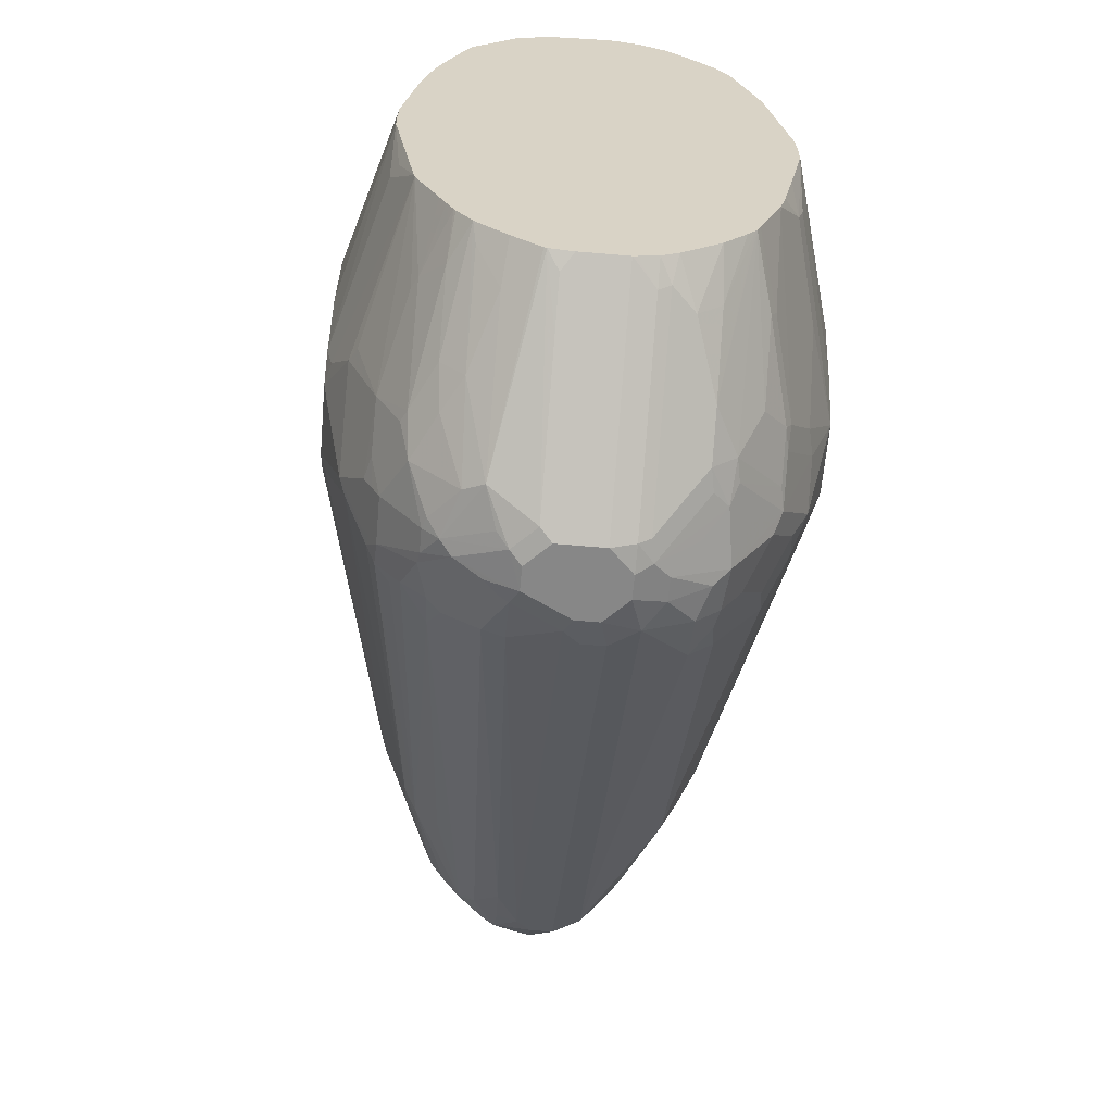
<metadata>
{"format":"obj","ext":"obj","renderer":"f3d","projection":"perspective","resolution":1024,"background":"white","views":[{"elev":-62.3,"azim":-5.0,"up":"+Z"}]}
</metadata>
<code>
v -0.02014 0.343 0.3632
v 0 0.343 0.3632
v -0.02014 0.3834 0.3632
v -0.08741 0.3363 0.3295
v -0.04704 0.3363 0.3497
v -0.07058 0.3127 0.3329
v -0.04369 0.3195 0.3463
v -0.05044 0.2926 0.3329
v -0.0269 0.3161 0.3497
v -0.0269 0.2758 0.3295
v 0.04286 0.3027 0.3379
v 0.02267 0.343 0.3581
v 0.04286 0.3632 0.3581
v 0.02014 0.3632 0.3632
v 0.01343 0.2758 0.3295
v 0.006715 0.3295 0.3564
v 0.0269 0.2892 0.3362
v 0 0.4036 0.3632
v -0.02014 0.4061 0.3581
v -0.06051 0.4036 0.343
v -0.08741 0.3968 0.3295
v -0.1076 0.3161 0.3093
v -0.09077 0.2926 0.3127
v -0.07058 0.1917 0.2723
v -0.05044 0.2523 0.3127
v -0.0269 0.2355 0.3093
v -0.006715 0.195 0.2892
v 0.006715 0.2085 0.2959
v 0.04538 0.2926 0.3329
v 0.06304 0.3228 0.3379
v 0.05044 0.3733 0.3581
v 0.02014 0.3834 0.3632
v 0.02014 0.2623 0.3228
v 0.0269 0.2489 0.316
v 0.03026 0.3935 0.3581
v 0.01007 0.4136 0.3581
v 0 0.4304 0.3497
v -0.04033 0.4506 0.3295
v -0.06051 0.4263 0.3379
v -0.07394 0.4103 0.3362
v -0.1076 0.417 0.3093
v -0.111 0.2926 0.2925
v -0.1278 0.3363 0.2892
v -0.1513 0.3329 0.2522
v -0.09077 0.1917 0.2522
v -0.06786 0.1579 0.2494
v -0.03962 0.1579 0.2616
v -0.003515 0.1579 0.2655
v 0.01454 0.1579 0.2664
v 0.01809 0.1579 0.2664
v 0.06557 0.3127 0.3329
v 0.04538 0.2523 0.3127
v 0.08741 0.343 0.3295
v 0.06051 0.3834 0.3505
v 0.07058 0.4136 0.3379
v 0.05044 0.4338 0.3379
v 0.03681 0.1579 0.2623
v 0.04076 0.1579 0.2614
v 0.02014 0.4237 0.3505
v 0 0.8877 0.06804
v -0.01007 0.8776 0.07565
v -0.07058 0.4288 0.3329
v -0.04033 0.8743 0.06719
v -0.09413 0.4304 0.316
v -0.111 0.449 0.2925
v -0.1143 0.4304 0.2959
v -0.1345 0.4103 0.2757
v -0.1278 0.3968 0.2892
v -0.1082 0.1579 0.2091
v -0.1479 0.3565 0.269
v -0.1614 0.3632 0.2421
v -0.1816 0.343 0.1816
v -0.1715 0.3127 0.1916
v -0.1513 0.2724 0.2118
v -0.08804 0.1579 0.2293
v 0.1076 0.3228 0.3093
v 0.06557 0.2321 0.2925
v 0.08571 0.2926 0.3127
v 0.08741 0.4036 0.3295
v 0.1009 0.4237 0.3102
v 0.07058 0.4338 0.3278
v 0.05044 0.8574 0.07565
v 0.05186 0.1579 0.2558
v 0.04033 0.8743 0.06719
v 0 0.9146 0.04707
v -0.05044 0.8625 0.0706
v -0.0538 0.8541 0.07394
v -0.05044 0.8826 0.05041
v -0.06051 0.8676 0.0605
v -0.09413 0.733 0.1143
v -0.1143 0.7532 0.07394
v -0.1513 0.449 0.232
v -0.1311 0.4288 0.2723
v -0.1547 0.4304 0.2353
v -0.1547 0.37 0.2555
v -0.1311 0.1715 0.1715
v -0.1203 0.1579 0.1809
v -0.1816 0.4036 0.1816
v -0.2018 0.343 0.121
v -0.1715 0.2724 0.1513
v -0.1513 0.2119 0.1513
v 0.08571 0.1917 0.2522
v 0.1059 0.2926 0.2925
v 0.1076 0.1614 0.2085
v 0.116 0.3127 0.2925
v 0.1286 0.3228 0.2824
v 0.1278 0.343 0.2892
v 0.06312 0.1579 0.25
v 0.06561 0.1579 0.2485
v 0.1278 0.4036 0.2892
v 0.111 0.4338 0.2975
v 0.111 0.454 0.2874
v 0.06051 0.8676 0.0605
v 0.07058 0.8776 0.04536
v 0.04033 0.8944 0.04707
v 0.03026 0.918 0.02517
v 0.02014 0.923 0.02268
v 0 0.9281 0.02012
v -0.01007 0.923 0.03022
v -0.06723 0.8743 0.04031
v -0.04033 0.8953 0.04031
v -0.05044 0.9028 0.01002
v -0.07058 0.8625 0.05041
v -0.07394 0.8541 0.05375
v -0.08571 0.8449 0.04031
v -0.09413 0.8339 0.03356
v -0.1362 0.749 0.02012
v -0.1362 0.7288 0.04031
v -0.1563 0.4464 0.2219
v -0.1765 0.4263 0.1816
v -0.1513 0.1715 0.1109
v -0.1344 0.1579 0.1448
v -0.2018 0.4036 0.121
v -0.2018 0.3228 0.0807
v -0.1816 0.2623 0.1008
v -0.1715 0.2523 0.1311
v 0.08757 0.1579 0.2274
v 0.1064 0.1579 0.2072
v 0.1149 0.1579 0.1938
v 0.1286 0.2018 0.2017
v 0.1362 0.2926 0.2522
v 0.1488 0.3632 0.2623
v 0.1488 0.2825 0.2219
v 0.1479 0.3834 0.269
v 0.1513 0.4136 0.2471
v 0.1311 0.4338 0.2673
v 0.1261 0.7465 0.05794
v 0.111 0.7566 0.07565
v 0.1076 0.7465 0.08738
v 0.1143 0.7599 0.06719
v 0.1345 0.7398 0.04707
v 0.09582 0.8372 0.03022
v 0.07394 0.881 0.02687
v 0.06723 0.8944 0.01344
v 0.0538 0.9012 0.02687
v 0.05044 0.8978 0.03526
v 0.03361 0.9213 0.006683
v 0.02014 0.9281 0
v 0 0.9281 -0.02012
v -0.03026 0.923 -0.01002
v -0.04033 0.9154 0
v -0.0538 0.9012 0
v -0.08741 0.8541 0.02012
v -0.09077 0.8423 0.03022
v -0.1009 0.8271 0.02012
v -0.1362 0.7566 0.01002
v -0.1614 0.1816 0.0807
v -0.1495 0.1579 0.08418
v -0.1412 0.1579 0.121
v -0.2018 0.4439 0.04031
v -0.2018 0.3027 0.04031
v 0.1193 0.1579 0.1851
v 0.1362 0.2119 0.1916
v 0.1765 0.3733 0.2118
v 0.1563 0.3733 0.2522
v 0.1563 0.2926 0.2118
v 0.1765 0.3329 0.1916
v 0.1547 0.3834 0.2555
v 0.1563 0.4036 0.2446
v 0.1412 0.7263 0.04031
v 0.1765 0.4036 0.2043
v 0.1009 0.8271 -0.02012
v 0.0807 0.8676 0.02012
v 0.06723 0.8944 -0.006683
v 0.04704 0.9146 -0.006683
v 0.03026 0.918 -0.03022
v -0.006715 0.9213 -0.03356
v -0.02267 0.923 -0.02012
v 0.006715 0.9146 -0.04707
v -0.05546 0.8978 -0.01002
v -0.0252 0.918 -0.03022
v -0.04704 0.8944 -0.04031
v -0.06723 0.8743 -0.04031
v -0.08741 0.8541 -0.02012
v -0.09582 0.8372 -0.03022
v -0.1362 0.7364 -0.03022
v -0.1412 0.7263 -0.02012
v -0.2018 0.4439 -0.0605
v -0.1607 0.1579 0.01941
v -0.2018 0.3027 -0.04031
v -0.1614 0.1579 0
v 0.1412 0.1579 0.121
v 0.1362 0.1715 0.1513
v 0.1765 0.3127 0.1715
v 0.1816 0.3834 0.2017
v 0.1816 0.343 0.1816
v 0.2018 0.4439 0.04031
v 0.1412 0.7263 -0.04031
v 0.2018 0.4036 0.121
v 0.1278 0.7532 -0.04707
v 0.08741 0.8541 -0.02687
v 0.0807 0.8676 0
v 0.06723 0.8743 -0.04707
v 0.08405 0.8507 -0.04365
v 0.04704 0.8944 -0.04707
v 0.0269 0.8944 -0.06719
v 0.05044 0.8776 -0.0706
v -0.0269 0.9012 -0.05375
v 0.006715 0.8944 -0.06719
v -0.03527 0.8978 -0.05041
v -0.04286 0.8877 -0.05546
v -0.06051 0.8676 -0.0605
v -0.07564 0.8574 -0.05041
v -0.08824 0.8473 -0.04031
v -0.116 0.7566 -0.0706
v -0.116 0.7364 -0.09079
v -0.1765 0.3935 -0.2118
v -0.1967 0.4136 -0.1311
v -0.1967 0.4338 -0.1109
v -0.2018 0.4237 -0.1008
v -0.2018 0.3228 -0.1008
v -0.1614 0.1579 -0.02012
v 0.1596 0.1579 0.02368
v 0.1563 0.1715 0.0706
v 0.1563 0.1917 0.1109
v 0.1563 0.2119 0.1311
v 0.1816 0.3228 0.1614
v 0.1765 0.2724 0.1311
v 0.2018 0.3632 0.121
v 0.2018 0.4439 -0.04031
v 0.1513 0.454 -0.232
v 0.1244 0.7499 -0.06385
v 0.2018 0.4237 -0.1008
v 0.2018 0.4036 -0.121
v 0.1916 0.4338 -0.1311
v 0.1715 0.4136 -0.2118
v 0.06723 0.8541 -0.06719
v 0.111 0.7566 -0.09079
v 0.0269 0.4304 -0.3497
v 0.09077 0.454 -0.3127
v 0.05044 0.4136 -0.3531
v -0.006715 0.881 -0.07394
v -0.0252 0.8776 -0.0706
v -0.04704 0.8608 -0.07394
v 0.006715 0.4304 -0.3497
v -0.05546 0.8574 -0.0706
v -0.1009 0.4439 -0.3026
v -0.1059 0.454 -0.2925
v -0.08571 0.7566 -0.1109
v -0.1059 0.7566 -0.09079
v -0.1488 0.4237 -0.2623
v -0.1563 0.4136 -0.2522
v -0.1614 0.4036 -0.2421
v -0.1816 0.3834 -0.2017
v -0.2018 0.4036 -0.121
v -0.2018 0.343 -0.121
v -0.1967 0.3228 -0.1236
v -0.1403 0.1579 -0.1416
v -0.1614 0.1816 -0.0807
v -0.1547 0.1682 -0.08738
v -0.1412 0.1579 -0.1376
v 0.16 0.1579 0.02012
v 0.1614 0.1614 0.02012
v 0.1614 0.1816 0.0605
v 0.1614 0.2018 0.1008
v 0.1816 0.2825 0.121
v 0.2018 0.3228 0.0807
v 0.111 0.454 -0.2925
v 0.1681 0.3901 -0.2286
v 0.1479 0.4304 -0.2488
v 0.1278 0.4103 -0.2892
v 0.1076 0.4304 -0.3093
v 0.1816 0.3834 -0.2017
v 0.2018 0.343 -0.121
v 0.02014 0.4036 -0.3632
v 0.09077 0.4136 -0.3329
v 0.06723 0.3901 -0.3497
v 0.04033 0.3834 -0.3632
v -0.0269 0.8406 -0.09413
v -0.006715 0.417 -0.3564
v -0.04704 0.4372 -0.3362
v -0.06557 0.4338 -0.3329
v -0.09582 0.4338 -0.3127
v -0.1076 0.4237 -0.3093
v -0.1278 0.4237 -0.2892
v -0.1362 0.4338 -0.2723
v -0.116 0.3935 -0.3127
v -0.1479 0.4036 -0.269
v -0.1547 0.4036 -0.2555
v -0.1547 0.3632 -0.2555
v -0.1614 0.3632 -0.2421
v -0.1816 0.343 -0.1816
v -0.1816 0.3027 -0.1614
v -0.1362 0.222 -0.2043
v -0.1311 0.2119 -0.2068
v -0.1202 0.1579 -0.182
v -0.1748 0.2892 -0.1681
v -0.1563 0.3027 -0.2245
v 0.1614 0.1579 0
v 0.2018 0.3027 0.04031
v 0.1816 0.2422 0.0605
v 0.1479 0.37 -0.269
v 0.1547 0.3565 -0.2555
v 0.1143 0.3767 -0.316
v 0.111 0.4136 -0.3127
v 0.1614 0.3632 -0.2421
v 0.1816 0.343 -0.1816
v 0.2018 0.3228 -0.0807
v 0.1816 0.2623 -0.1008
v 0.1765 0.2598 -0.121
v 0.1765 0.3001 -0.1614
v 0.1765 0.3203 -0.1816
v 0 0.4036 -0.3632
v 0.1009 0.3859 -0.3278
v 0.06723 0.37 -0.3497
v 0.0538 0.3767 -0.3564
v 0.04033 0.3632 -0.3632
v -0.04704 0.3968 -0.3564
v -0.05798 0.4036 -0.348
v -0.06723 0.3834 -0.3497
v -0.08741 0.4036 -0.3295
v -0.09077 0.3733 -0.3379
v -0.1143 0.3834 -0.316
v -0.1479 0.3632 -0.269
v -0.1563 0.343 -0.2446
v -0.111 0.1917 -0.2269
v -0.1088 0.1579 -0.2043
v -0.1146 0.1579 -0.1931
v -0.1513 0.2926 -0.2269
v -0.1311 0.2926 -0.2673
v -0.1362 0.3027 -0.2648
v 0.1614 0.1579 -0.02012
v 0.2018 0.3027 -0.02012
v 0.1547 0.3161 -0.2353
v 0.1513 0.338 -0.2522
v 0.1143 0.3161 -0.2959
v 0.1076 0.3295 -0.3093
v 0.1278 0.3498 -0.2892
v 0.08741 0.3498 -0.3295
v 0.0538 0.3565 -0.3564
v 0.1816 0.2422 -0.0605
v 0.1614 0.1816 -0.0807
v 0.1563 0.1791 -0.1008
v 0.1365 0.1579 -0.1401
v 0.1563 0.3001 -0.2219
v -0.04033 0.3834 -0.3632
v 0.04033 0.3405 -0.3581
v 0.02014 0.343 -0.3632
v -0.05546 0.3935 -0.3531
v -0.0538 0.3834 -0.3564
v -0.1009 0.3632 -0.3303
v -0.05044 0.3531 -0.3581
v -0.1143 0.3632 -0.316
v -0.1278 0.3228 -0.2892
v -0.09405 0.1579 -0.2253
v -0.1073 0.1579 -0.2068
v -0.111 0.2523 -0.2673
v 0.1495 0.1579 -0.0807
v 0.1513 0.2977 -0.232
v 0.1311 0.2775 -0.2522
v 0.111 0.2977 -0.2925
v 0.09077 0.2977 -0.3127
v 0.09413 0.3161 -0.316
v 0.05044 0.338 -0.3531
v 0.1412 0.1579 -0.121
v 0.1175 0.1579 -0.1886
v 0.1362 0.2195 -0.2017
v 0.1311 0.2169 -0.2118
v -0.04033 0.3632 -0.3632
v 0.05044 0.2572 -0.3127
v 0.04033 0.1791 -0.2774
v 0.02014 0.1579 -0.2706
v -0.03026 0.3329 -0.3581
v -0.02014 0.343 -0.3632
v -0.06051 0.343 -0.3505
v -0.07058 0.3127 -0.3379
v -0.08741 0.3228 -0.3295
v -0.111 0.3531 -0.3177
v -0.1076 0.2825 -0.2892
v -0.06723 0.1579 -0.2488
v -0.09077 0.2523 -0.2874
v -0.09077 0.1715 -0.237
v 0.1145 0.1579 -0.1959
v 0.09077 0.2572 -0.2925
v 0.07058 0.3178 -0.3329
v 0.05044 0.1766 -0.2723
v 0.04033 0.1579 -0.2649
v 0.02291 0.1579 -0.2699
v -0.02014 0.1579 -0.2706
v -0.03026 0.2119 -0.2975
v -0.04033 0.1579 -0.2685
v -0.0427 0.1579 -0.2673
v -0.07058 0.1917 -0.2673
v 0.1127 0.1579 -0.1982
v 0.09077 0.1968 -0.2522
v 0.07058 0.1968 -0.2723
v 0.05459 0.1579 -0.2563
v -0.03026 0.1715 -0.2774
v 0.1069 0.1579 -0.2056
v 0.08741 0.1579 -0.2286
v 0.06442 0.1579 -0.2481
f 1 2 14
f 234 274 275
f 234 275 235
f 234 273 274
f 235 275 276
f 235 276 238
f 235 238 236
f 237 276 277
f 237 277 239
f 241 278 248
f 241 248 242
f 241 246 279
f 241 279 280
f 241 280 281
f 241 281 282
f 241 282 278
f 244 283 246
f 244 246 245
f 244 284 283
f 246 283 279
f 248 278 250
f 249 251 285
f 233 273 234
f 233 272 273
f 232 270 271
f 232 269 270
f 222 256 293
f 222 293 257
f 222 257 258
f 222 258 259
f 222 259 260
f 222 260 223
f 223 260 224
f 224 260 226
f 224 226 225
f 226 260 261
f 249 285 323
f 226 261 262
f 227 262 263
f 227 263 264
f 227 264 265
f 227 265 228
f 228 265 229
f 229 265 230
f 231 266 267
f 231 267 268
f 231 268 269
f 231 269 232
f 226 262 227
f 222 254 256
f 249 323 290
f 250 278 282
f 264 299 300
f 264 300 301
f 264 301 302
f 264 302 266
f 264 266 265
f 266 302 303
f 266 303 267
f 267 303 268
f 268 304 305
f 268 305 306
f 268 271 269
f 268 303 307
f 268 307 308
f 268 308 304
f 269 271 270
f 272 309 273
f 273 309 310
f 273 310 311
f 273 311 274
f 274 311 275
f 275 311 277
f 263 299 264
f 262 299 263
f 262 298 299
f 261 298 262
f 250 282 286
f 250 286 251
f 251 286 287
f 251 287 288
f 251 288 285
f 252 289 253
f 252 290 291
f 252 291 289
f 253 289 254
f 254 289 292
f 249 290 255
f 254 292 256
f 257 293 294
f 257 294 258
f 258 260 259
f 258 294 295
f 258 295 260
f 260 295 296
f 260 296 261
f 261 296 295
f 261 295 297
f 261 297 298
f 256 292 293
f 221 254 222
f 219 290 252
f 219 255 290
f 186 217 216
f 187 191 188
f 187 189 218
f 187 218 191
f 189 216 219
f 189 219 218
f 190 193 194
f 191 218 220
f 191 220 192
f 192 221 222
f 192 222 193
f 192 220 221
f 193 222 223
f 193 223 224
f 193 224 194
f 194 224 195
f 195 224 225
f 195 225 196
f 196 225 226
f 196 226 227
f 196 227 228
f 186 215 217
f 186 216 189
f 185 215 186
f 185 213 215
f 174 205 178
f 174 178 175
f 174 177 206
f 174 206 205
f 176 204 177
f 177 204 206
f 178 205 181
f 178 181 179
f 180 207 240
f 180 240 208
f 196 228 229
f 180 208 182
f 180 209 207
f 181 205 209
f 182 210 211
f 182 211 212
f 182 212 183
f 182 208 210
f 184 213 185
f 184 212 211
f 184 211 214
f 184 214 213
f 180 181 209
f 196 229 230
f 196 230 197
f 197 230 198
f 208 244 245
f 208 245 246
f 208 246 241
f 210 242 214
f 210 214 211
f 213 217 215
f 213 214 217
f 214 247 217
f 214 242 248
f 214 248 247
f 208 243 244
f 216 217 251
f 216 249 255
f 216 255 219
f 217 247 248
f 217 248 250
f 217 250 251
f 218 219 252
f 218 252 253
f 218 253 254
f 218 254 221
f 218 221 220
f 216 251 249
f 275 277 276
f 208 240 243
f 208 241 242
f 200 231 232
f 202 233 234
f 202 234 235
f 202 235 203
f 203 235 236
f 203 236 204
f 204 237 206
f 204 236 238
f 204 238 276
f 204 276 237
f 208 242 210
f 205 206 239
f 206 237 239
f 207 209 239
f 207 239 277
f 207 277 310
f 207 310 343
f 207 343 318
f 207 318 284
f 207 284 244
f 207 244 243
f 207 243 240
f 205 239 209
f 173 204 176
f 277 311 310
f 279 281 280
f 353 368 375
f 353 375 354
f 354 376 377
f 354 377 355
f 355 377 378
f 355 378 369
f 356 379 362
f 356 360 359
f 357 374 380
f 357 380 381
f 357 381 382
f 357 382 358
f 358 383 384
f 358 382 383
f 361 362 385
f 361 385 386
f 361 386 387
f 361 387 388
f 361 388 363
f 362 383 386
f 362 386 385
f 350 374 357
f 350 372 374
f 350 373 372
f 347 350 349
f 334 363 364
f 334 364 335
f 335 364 341
f 336 365 366
f 336 366 337
f 336 340 367
f 336 367 365
f 340 341 364
f 340 364 389
f 340 389 367
f 362 379 383
f 342 368 353
f 342 352 351
f 342 351 343
f 344 355 369
f 345 369 370
f 345 370 371
f 345 371 346
f 346 371 347
f 347 371 372
f 347 372 373
f 347 373 350
f 342 353 352
f 333 361 363
f 363 388 364
f 364 387 389
f 386 402 403
f 386 403 391
f 386 391 387
f 387 391 389
f 390 392 403
f 390 403 402
f 391 403 392
f 393 404 394
f 394 404 405
f 394 405 406
f 394 406 396
f 396 406 407
f 396 407 397
f 399 401 408
f 399 408 400
f 400 408 401
f 404 409 405
f 405 409 410
f 405 410 406
f 406 410 411
f 406 411 407
f 386 401 402
f 383 401 386
f 383 400 401
f 383 399 400
f 365 367 391
f 365 391 392
f 365 392 390
f 367 389 391
f 369 378 370
f 370 378 393
f 370 393 371
f 371 393 394
f 371 394 372
f 372 395 374
f 364 388 387
f 372 394 395
f 374 394 380
f 376 393 378
f 376 378 377
f 379 384 383
f 380 394 396
f 380 396 381
f 381 396 397
f 381 397 398
f 381 398 382
f 382 399 383
f 374 395 394
f 332 362 361
f 332 356 362
f 332 360 356
f 287 326 288
f 288 326 350
f 288 350 327
f 289 291 292
f 290 323 356
f 290 356 328
f 290 328 291
f 291 328 292
f 292 328 329
f 292 329 330
f 292 330 331
f 292 331 294
f 292 294 293
f 294 331 332
f 294 332 297
f 294 297 295
f 297 333 298
f 298 333 363
f 298 363 334
f 298 334 300
f 298 300 299
f 287 350 326
f 287 325 350
f 287 324 325
f 286 324 287
f 279 283 313
f 279 313 312
f 281 312 314
f 281 314 315
f 281 315 282
f 282 315 286
f 283 316 313
f 283 284 317
f 283 317 316
f 284 318 319
f 300 334 335
f 284 319 353
f 284 320 321
f 284 321 322
f 284 322 317
f 285 288 327
f 285 327 358
f 285 358 384
f 285 384 379
f 285 379 356
f 285 356 323
f 286 315 324
f 284 353 320
f 300 335 301
f 301 335 308
f 301 308 302
f 314 347 349
f 314 349 350
f 314 350 325
f 317 322 344
f 318 343 351
f 318 351 352
f 318 352 319
f 319 352 353
f 320 353 354
f 320 354 321
f 314 348 347
f 321 354 322
f 322 355 344
f 327 350 357
f 327 357 358
f 328 356 359
f 328 359 329
f 329 359 330
f 330 359 360
f 330 360 332
f 330 332 331
f 332 361 333
f 322 354 355
f 279 312 281
f 314 324 315
f 313 316 317
f 302 308 303
f 303 308 307
f 304 308 339
f 304 339 305
f 305 336 337
f 305 337 338
f 305 338 306
f 305 339 340
f 305 340 336
f 308 335 341
f 314 325 324
f 308 341 340
f 309 342 343
f 309 343 310
f 312 313 314
f 313 317 344
f 313 344 369
f 313 369 345
f 313 345 346
f 313 346 347
f 313 347 348
f 313 348 314
f 308 340 339
f 173 203 204
f 297 332 333
f 172 202 203
f 46 306 338
f 46 338 337
f 46 337 366
f 46 366 365
f 46 365 390
f 46 390 402
f 46 402 401
f 46 401 399
f 46 399 382
f 46 382 398
f 46 398 397
f 46 397 407
f 46 407 411
f 46 411 410
f 46 410 409
f 46 409 404
f 46 404 393
f 46 393 376
f 46 376 354
f 46 354 375
f 46 375 368
f 46 268 306
f 46 271 268
f 46 232 271
f 46 201 232
f 40 64 41
f 41 64 65
f 41 65 66
f 41 66 67
f 41 67 68
f 42 44 69
f 42 69 45
f 43 70 44
f 43 68 70
f 44 70 71
f 46 368 342
f 44 71 72
f 44 73 74
f 44 74 69
f 45 69 75
f 46 75 69
f 46 69 97
f 46 97 132
f 46 132 169
f 46 169 168
f 46 168 199
f 46 199 201
f 44 72 73
f 40 62 64
f 46 342 309
f 46 272 233
f 56 81 82
f 56 82 60
f 56 60 59
f 58 83 77
f 60 82 84
f 60 84 85
f 60 85 61
f 61 85 63
f 62 63 86
f 62 86 87
f 62 87 64
f 63 85 88
f 63 88 89
f 63 89 86
f 64 87 65
f 65 87 89
f 65 89 90
f 65 90 91
f 65 91 92
f 65 92 93
f 65 93 67
f 55 79 80
f 55 81 56
f 55 80 81
f 54 79 55
f 46 233 202
f 46 202 172
f 46 172 139
f 46 139 138
f 46 138 137
f 46 137 109
f 46 109 108
f 46 108 83
f 46 83 58
f 46 58 57
f 46 309 272
f 46 57 50
f 46 49 48
f 46 48 47
f 51 76 53
f 51 77 78
f 51 78 76
f 52 58 77
f 53 76 107
f 53 107 110
f 53 110 79
f 53 79 54
f 46 50 49
f 39 63 62
f 39 61 63
f 39 62 40
f 4 22 6
f 4 6 5
f 4 21 41
f 4 41 68
f 4 68 43
f 4 43 22
f 6 22 23
f 6 23 24
f 6 24 25
f 6 25 8
f 6 8 7
f 8 25 26
f 8 26 10
f 8 10 9
f 10 26 27
f 10 27 28
f 11 29 51
f 11 51 30
f 11 30 13
f 11 13 12
f 11 17 29
f 3 20 21
f 3 39 20
f 3 19 39
f 3 18 19
f 172 203 173
f 1 14 32
f 1 32 18
f 1 18 3
f 1 3 21
f 1 21 4
f 1 4 5
f 1 5 6
f 1 6 7
f 1 7 8
f 13 30 31
f 1 8 9
f 1 10 28
f 1 28 15
f 1 15 2
f 2 11 12
f 2 12 13
f 2 13 14
f 2 15 33
f 2 33 16
f 2 16 17
f 2 17 11
f 1 9 10
f 13 31 14
f 14 31 32
f 15 28 33
f 27 48 49
f 27 49 50
f 27 50 28
f 28 34 33
f 29 52 77
f 29 77 51
f 30 51 53
f 30 53 31
f 31 54 55
f 31 55 56
f 27 47 48
f 31 56 35
f 34 50 57
f 34 57 58
f 34 58 52
f 35 56 36
f 36 56 59
f 36 59 37
f 37 59 60
f 37 60 61
f 37 61 38
f 38 61 39
f 31 53 54
f 65 67 66
f 26 47 27
f 24 47 25
f 16 33 17
f 17 33 34
f 17 34 52
f 17 52 29
f 18 32 31
f 18 31 35
f 18 35 36
f 18 36 37
f 18 37 19
f 19 37 38
f 25 47 26
f 19 38 39
f 20 40 21
f 21 40 41
f 22 42 23
f 22 43 44
f 22 44 42
f 23 42 45
f 23 45 24
f 24 45 75
f 24 75 46
f 24 46 47
f 20 39 40
f 67 93 92
f 28 50 34
f 67 94 95
f 125 163 164
f 125 164 126
f 126 164 163
f 126 163 165
f 126 165 166
f 126 166 127
f 127 166 133
f 127 133 128
f 128 133 130
f 128 130 129
f 131 135 167
f 131 167 168
f 131 168 169
f 131 169 132
f 133 166 170
f 134 171 167
f 134 167 135
f 139 172 140
f 140 172 173
f 140 173 143
f 140 143 141
f 123 125 124
f 122 161 162
f 120 125 123
f 120 163 125
f 114 150 147
f 114 147 151
f 114 151 152
f 114 152 153
f 114 153 154
f 114 154 155
f 114 155 156
f 114 156 115
f 115 156 116
f 116 157 117
f 142 174 175
f 116 156 155
f 117 157 158
f 117 158 118
f 118 158 159
f 118 159 160
f 118 160 119
f 119 160 161
f 119 161 122
f 119 122 121
f 120 122 162
f 120 162 163
f 116 155 157
f 142 175 144
f 142 143 177
f 142 177 174
f 159 189 187
f 160 190 161
f 160 188 191
f 160 191 192
f 160 192 193
f 160 193 190
f 161 190 162
f 162 190 194
f 162 194 163
f 163 194 165
f 159 186 189
f 165 194 195
f 166 195 196
f 166 196 197
f 166 197 198
f 166 198 170
f 167 199 168
f 167 171 199
f 171 200 232
f 171 232 201
f 67 92 94
f 171 201 199
f 165 195 166
f 114 148 150
f 159 188 160
f 158 186 159
f 143 173 176
f 143 176 177
f 144 175 178
f 144 178 179
f 144 179 145
f 145 179 151
f 145 147 146
f 147 150 148
f 151 180 152
f 151 179 181
f 159 187 188
f 151 181 180
f 152 183 153
f 152 180 182
f 153 183 154
f 154 184 185
f 154 185 155
f 154 183 212
f 154 212 184
f 155 185 157
f 157 185 158
f 158 185 186
f 152 182 183
f 114 149 148
f 145 151 147
f 112 114 113
f 80 111 112
f 80 112 81
f 81 112 82
f 82 112 113
f 82 113 84
f 84 114 115
f 84 115 85
f 84 113 114
f 85 116 117
f 85 117 118
f 85 118 119
f 85 119 88
f 85 115 116
f 86 89 87
f 88 120 89
f 88 119 121
f 88 121 122
f 88 122 120
f 89 120 123
f 89 123 124
f 89 124 90
f 79 111 80
f 79 110 111
f 78 109 102
f 77 108 109
f 67 95 68
f 68 95 70
f 112 146 147
f 69 74 96
f 69 96 97
f 70 95 71
f 71 95 98
f 71 98 72
f 72 99 73
f 72 98 133
f 90 124 91
f 72 133 99
f 73 100 101
f 73 101 74
f 74 101 96
f 76 78 102
f 76 102 103
f 76 103 104
f 76 104 105
f 76 105 106
f 76 106 107
f 77 83 108
f 73 99 100
f 91 124 125
f 77 109 78
f 91 126 127
f 100 131 101
f 102 109 137
f 102 137 104
f 102 104 103
f 104 137 138
f 104 138 139
f 104 139 140
f 104 140 141
f 104 106 105
f 106 142 107
f 100 136 131
f 106 141 143
f 107 142 144
f 107 144 110
f 110 144 145
f 110 145 146
f 110 146 112
f 110 112 111
f 91 125 126
f 112 149 114
f 112 147 148
f 112 148 149
f 106 143 142
f 99 136 100
f 104 141 106
f 99 135 131
f 91 129 92
f 92 129 94
f 99 131 136
f 94 130 98
f 94 98 95
f 91 127 128
f 94 129 130
f 96 131 132
f 96 132 97
f 98 130 133
f 99 133 170
f 96 101 131
f 99 170 198
f 99 134 135
f 99 171 134
f 99 200 171
f 99 231 200
f 91 128 129
f 99 265 266
f 99 230 265
f 99 198 230
f 99 266 231

</code>
